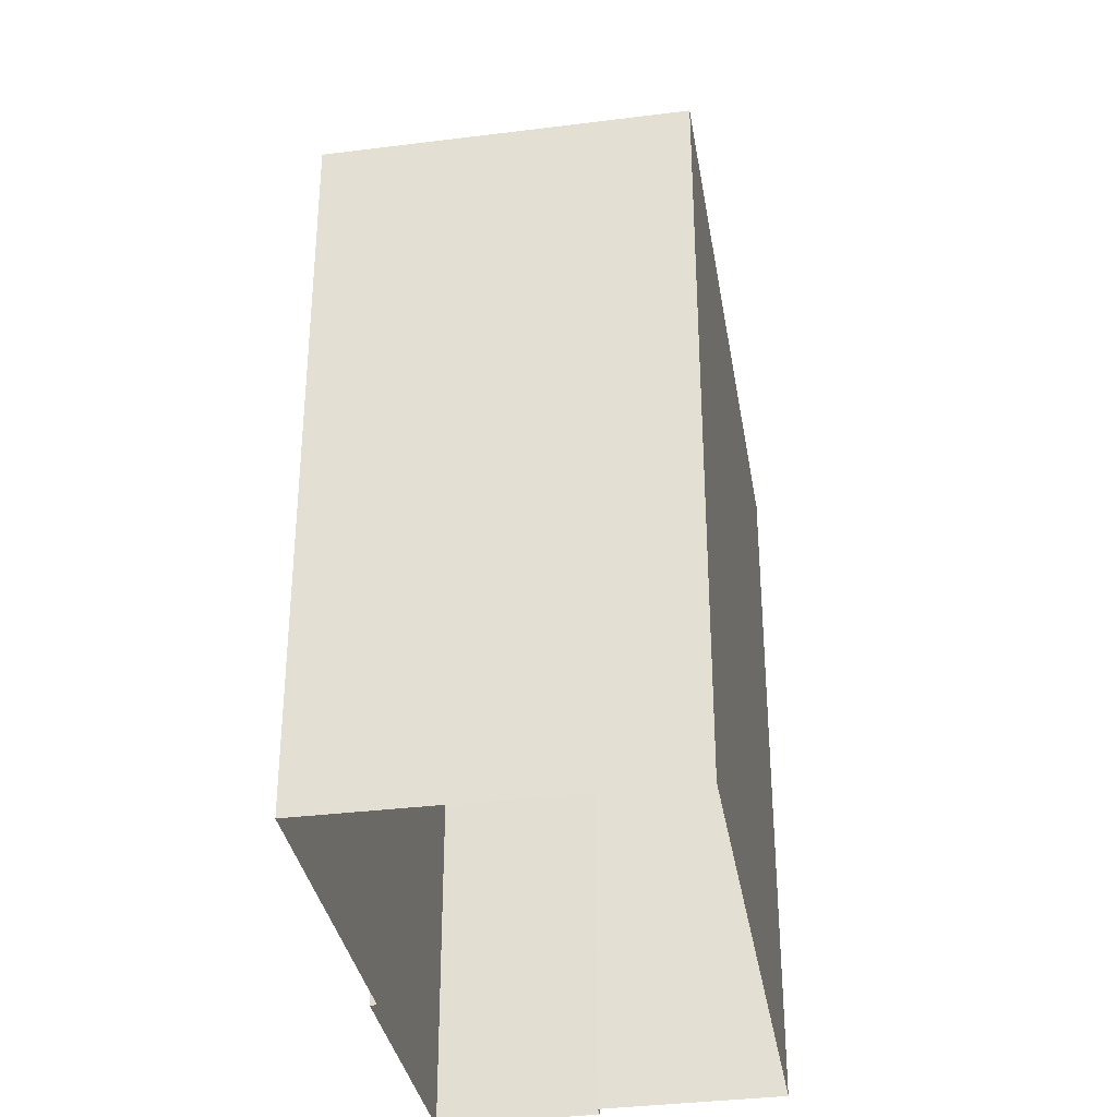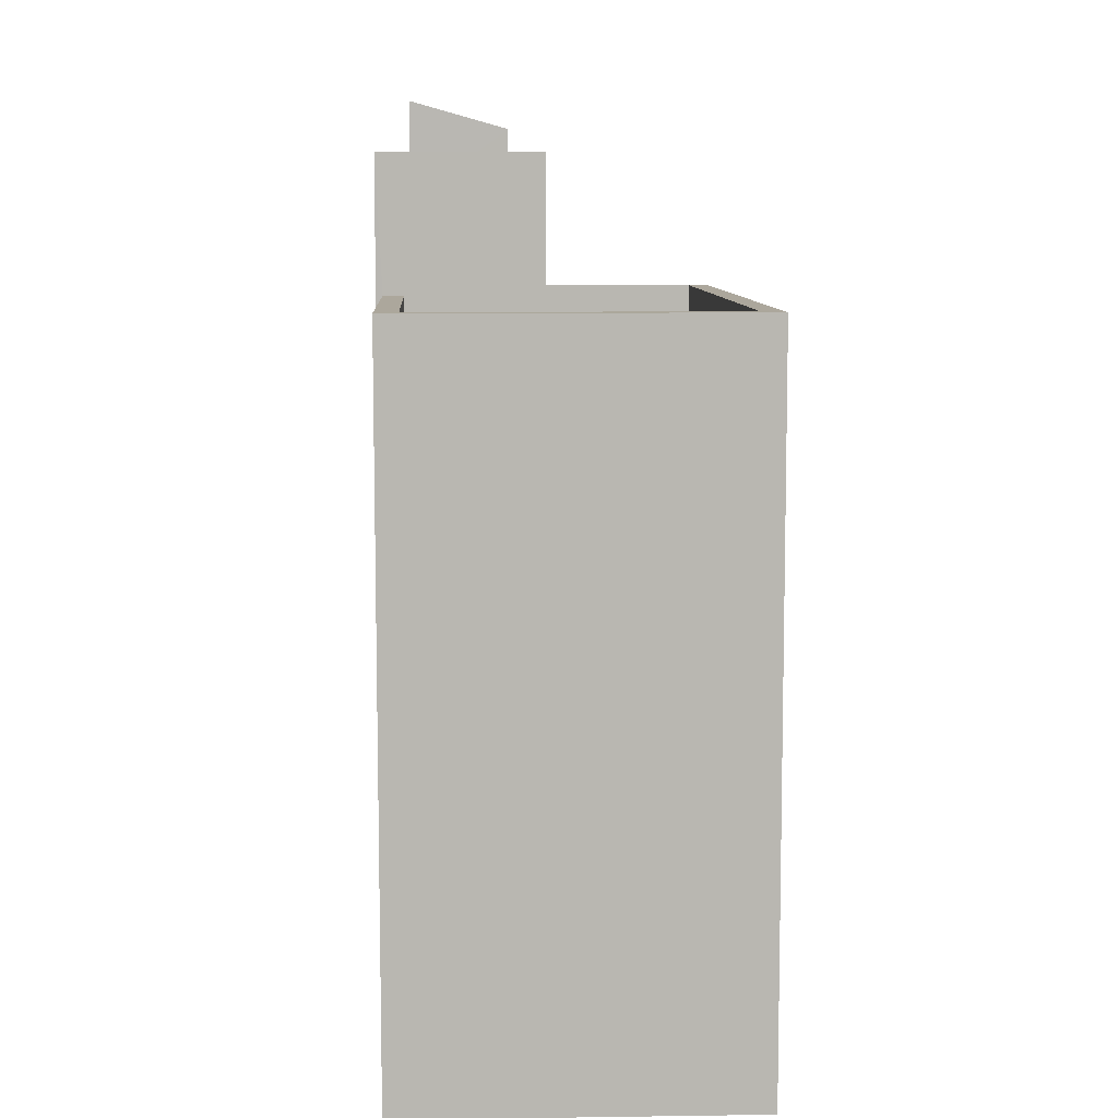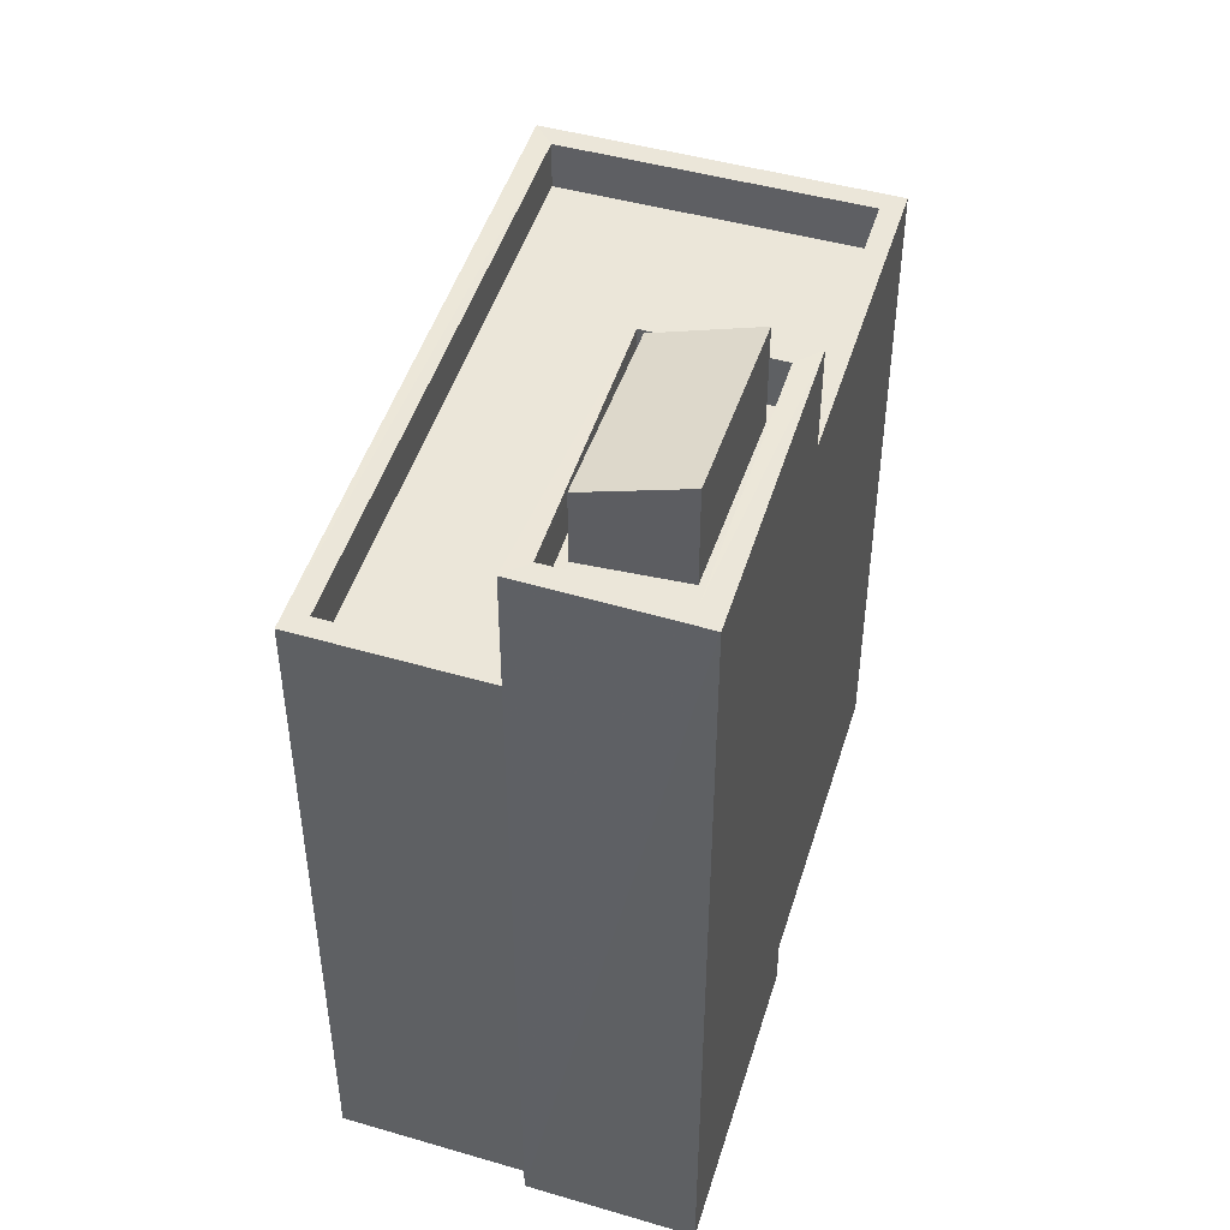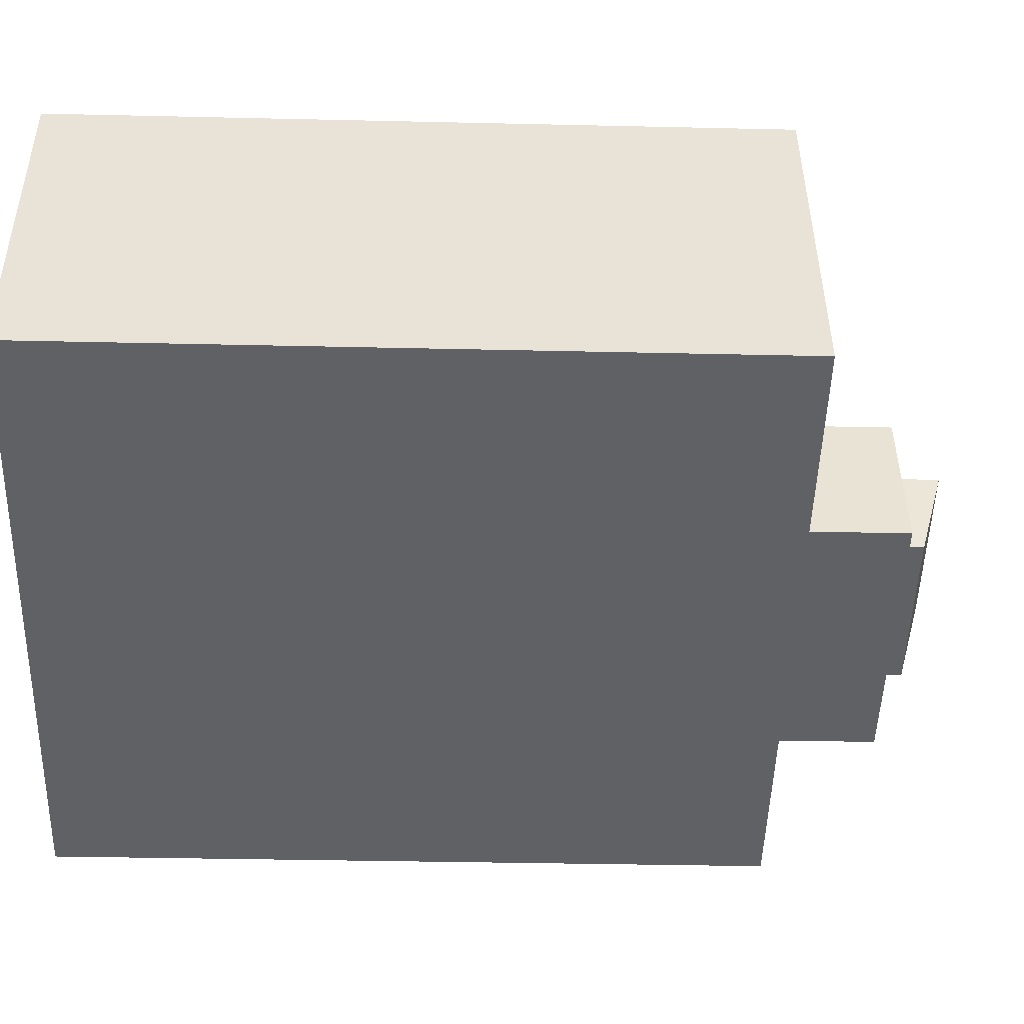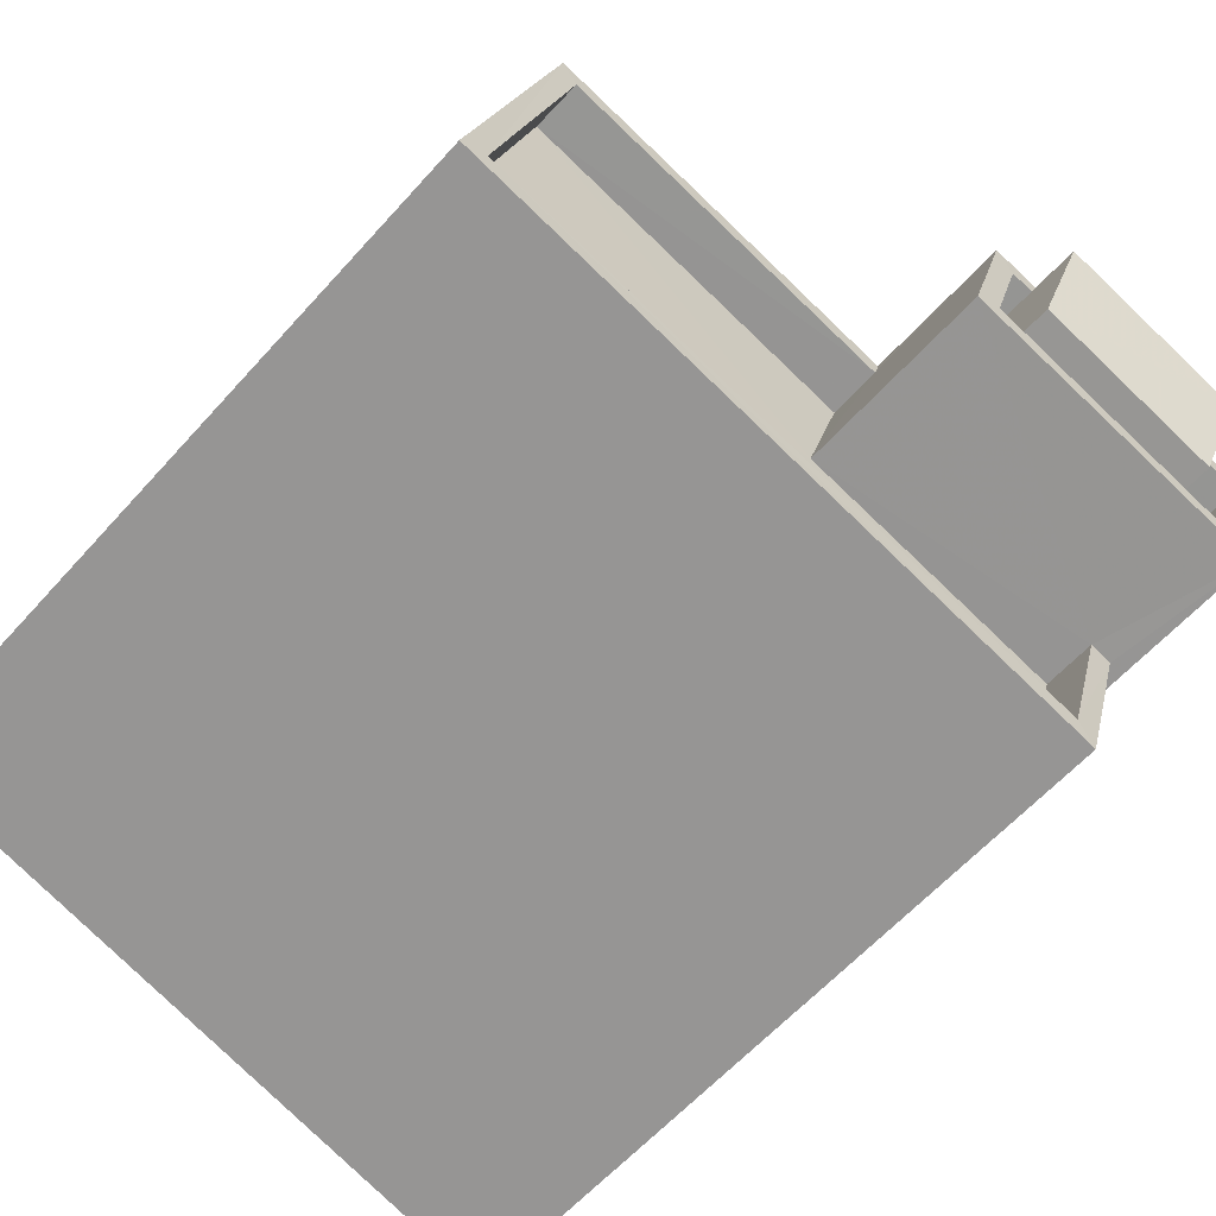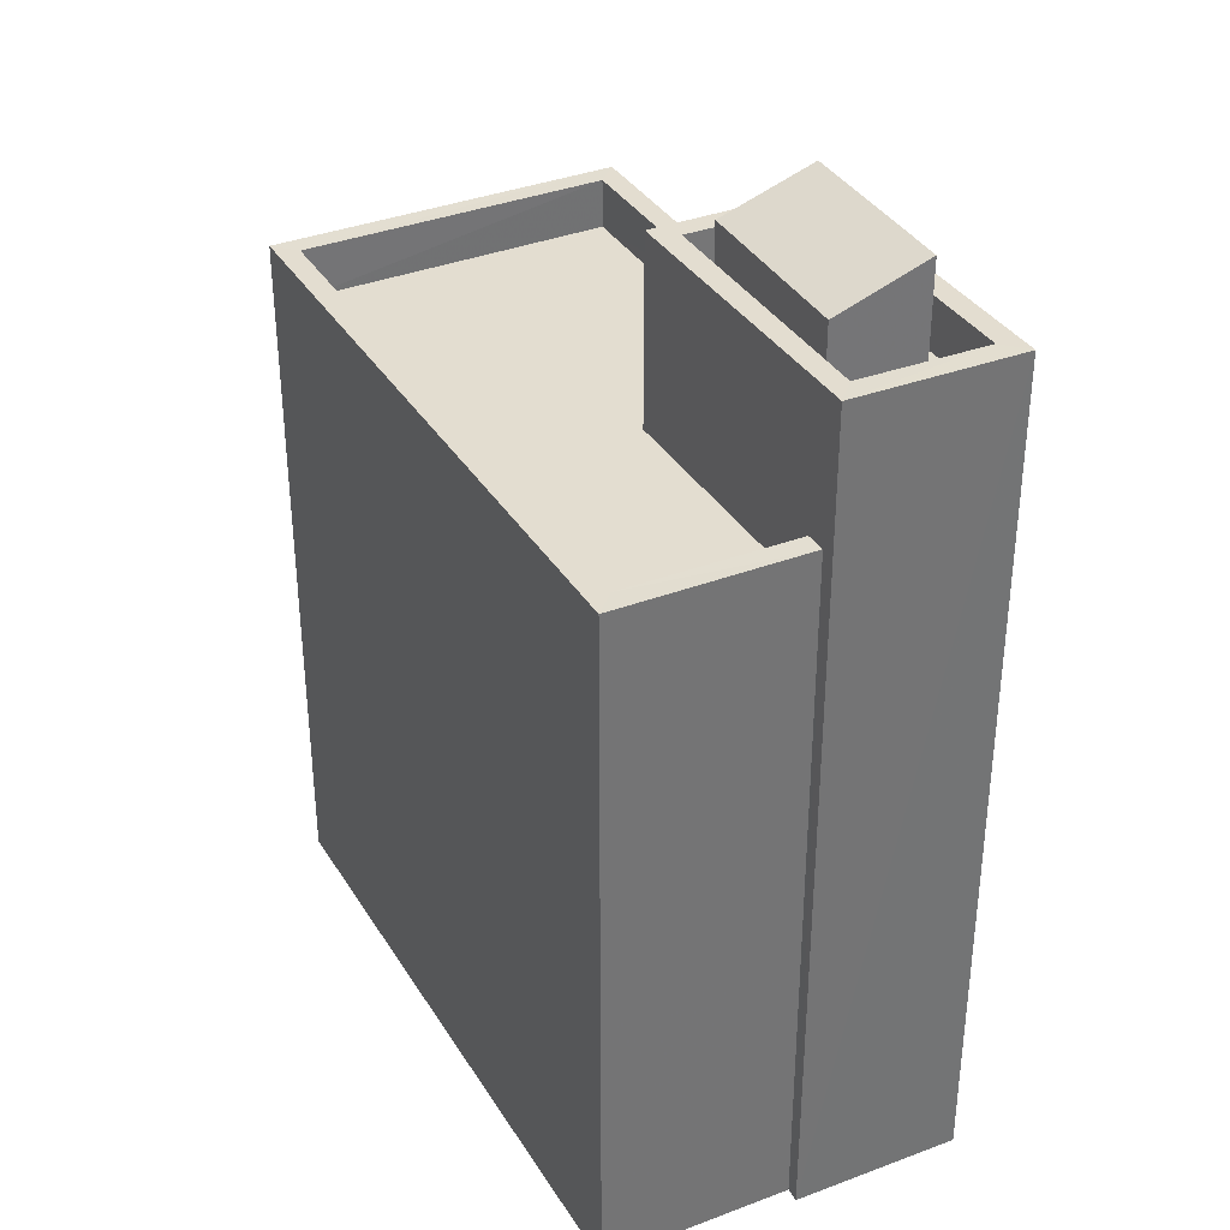
<metadata>
{"format":"obj","ext":"obj","renderer":"f3d","projection":"perspective","resolution":1024,"background":"white","views":[{"elev":-33.8,"azim":-95.7,"up":"+Z"},{"elev":8.4,"azim":-107.7,"up":"+Z"},{"elev":48.0,"azim":92.0,"up":"+Z"},{"elev":-33.6,"azim":-91.8,"up":"+Y"},{"elev":-60.0,"azim":-41.4,"up":"+Y"},{"elev":35.6,"azim":47.3,"up":"+Z"}]}
</metadata>
<code>
v -8.928e+04 -9.978e+04 5.477
v -8.928e+04 -9.978e+04 5.477
v -8.929e+04 -9.979e+04 5.478
v -8.928e+04 -9.979e+04 5.477
v -8.928e+04 -9.978e+04 5.477
v -8.928e+04 -9.979e+04 5.477
v -8.928e+04 -9.979e+04 5.477
v -8.928e+04 -9.979e+04 5.477
v -8.928e+04 -9.979e+04 16.75
v -8.928e+04 -9.979e+04 16.75
v -8.928e+04 -9.979e+04 16.75
v -8.928e+04 -9.979e+04 16.75
v -8.928e+04 -9.979e+04 16.75
v -8.928e+04 -9.979e+04 16.75
v -8.928e+04 -9.979e+04 18.17
v -8.928e+04 -9.978e+04 18.17
v -8.928e+04 -9.979e+04 17.78
v -8.928e+04 -9.979e+04 17.78
v -8.928e+04 -9.979e+04 16.75
v -8.928e+04 -9.979e+04 16.75
v -8.928e+04 -9.978e+04 16.75
v -8.928e+04 -9.978e+04 16.75
v -8.928e+04 -9.979e+04 17.45
v -8.928e+04 -9.979e+04 17.45
v -8.928e+04 -9.979e+04 17.45
v -8.928e+04 -9.978e+04 17.45
v -8.928e+04 -9.979e+04 17.45
v -8.928e+04 -9.979e+04 17.45
v -8.928e+04 -9.979e+04 17.45
v -8.928e+04 -9.978e+04 17.45
v -8.928e+04 -9.978e+04 14.78
v -8.928e+04 -9.978e+04 14.78
v -8.928e+04 -9.979e+04 14.78
v -8.928e+04 -9.979e+04 14.78
v -8.928e+04 -9.979e+04 14.78
v -8.929e+04 -9.979e+04 14.78
v -8.928e+04 -9.979e+04 15.48
v -8.928e+04 -9.979e+04 15.48
v -8.928e+04 -9.979e+04 15.48
v -8.929e+04 -9.979e+04 15.48
v -8.929e+04 -9.979e+04 15.48
v -8.928e+04 -9.978e+04 15.48
v -8.928e+04 -9.979e+04 15.48
v -8.928e+04 -9.978e+04 15.48
v -8.928e+04 -9.978e+04 15.48
v -8.928e+04 -9.978e+04 15.48
f 1 2 3
f 3 2 4
f 2 5 6
f 7 8 6
f 4 2 8
f 8 2 6
f 9 10 11
f 12 9 13
f 10 14 11
f 13 9 11
f 15 16 17
f 18 15 17
f 19 20 14
f 14 20 11
f 21 22 12
f 22 20 19
f 21 12 13
f 22 21 20
f 23 24 25
f 26 27 28
f 26 25 24
f 23 25 29
f 30 26 28
f 25 26 30
f 31 32 33
f 34 33 35
f 35 33 36
f 33 32 36
f 37 38 39
f 40 41 37
f 41 40 42
f 39 38 43
f 42 44 45
f 45 44 46
f 37 39 40
f 40 44 42
f 28 27 23
f 29 28 23
f 37 3 4
f 37 41 3
f 21 17 16
f 21 13 17
f 31 33 46
f 2 45 5
f 33 27 46
f 5 45 26
f 46 27 26
f 45 46 26
f 39 35 36
f 40 39 36
f 19 30 22
f 19 25 30
f 18 20 15
f 18 11 20
f 5 24 6
f 5 26 24
f 13 11 18
f 17 13 18
f 34 35 39
f 43 34 39
f 24 23 7
f 6 24 7
f 43 27 33
f 27 43 23
f 23 38 7
f 33 34 43
f 7 38 8
f 43 38 23
f 46 44 32
f 31 46 32
f 29 10 9
f 28 29 9
f 22 30 12
f 12 28 9
f 12 30 28
f 10 29 14
f 14 25 19
f 14 29 25
f 20 21 16
f 15 20 16
f 42 1 3
f 41 42 3
f 38 37 4
f 8 38 4
f 45 1 42
f 45 2 1
f 44 36 32
f 44 40 36

</code>
